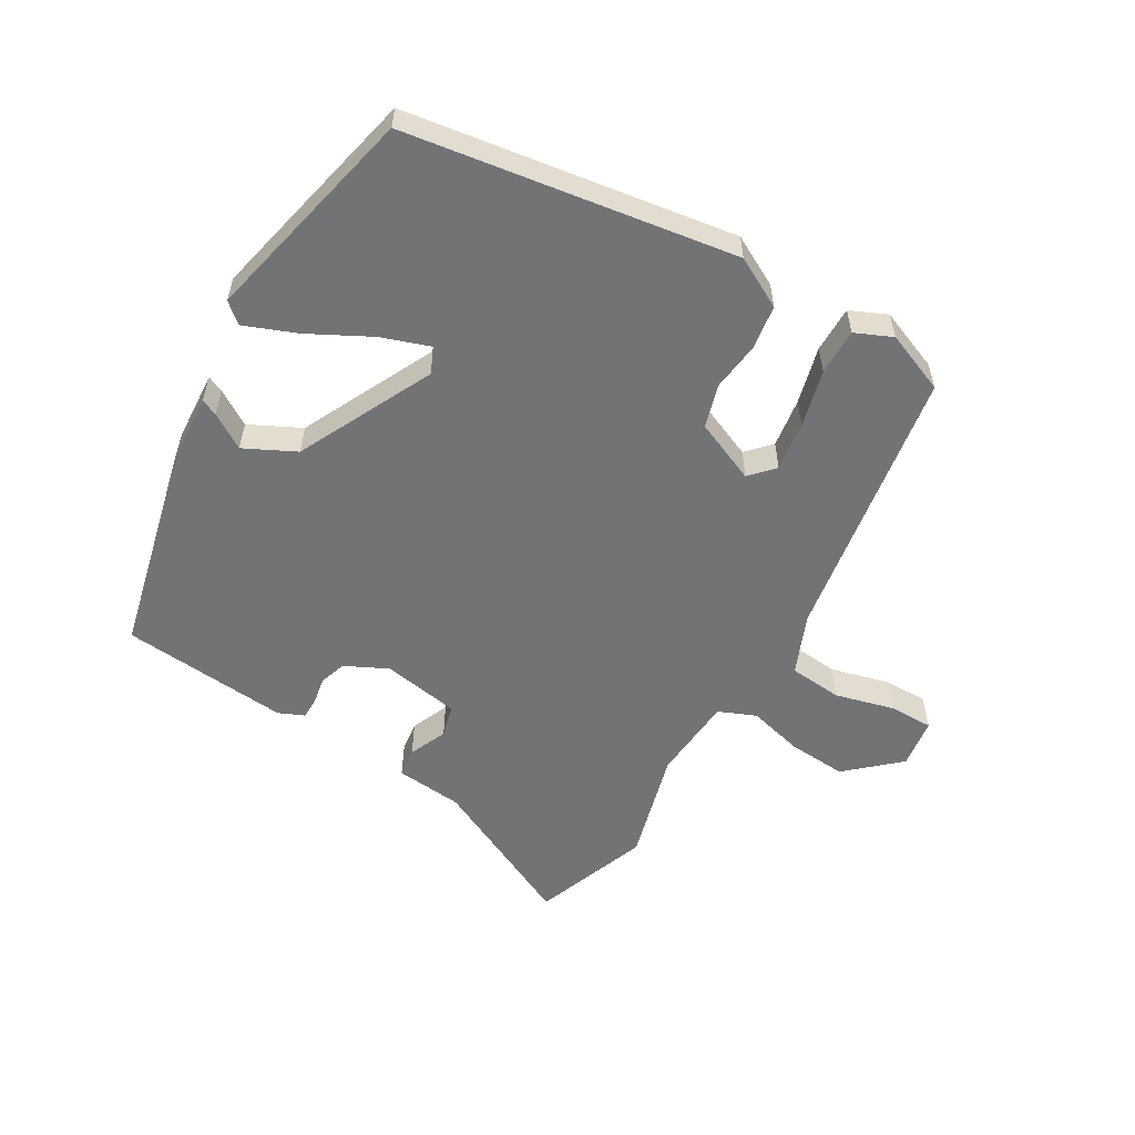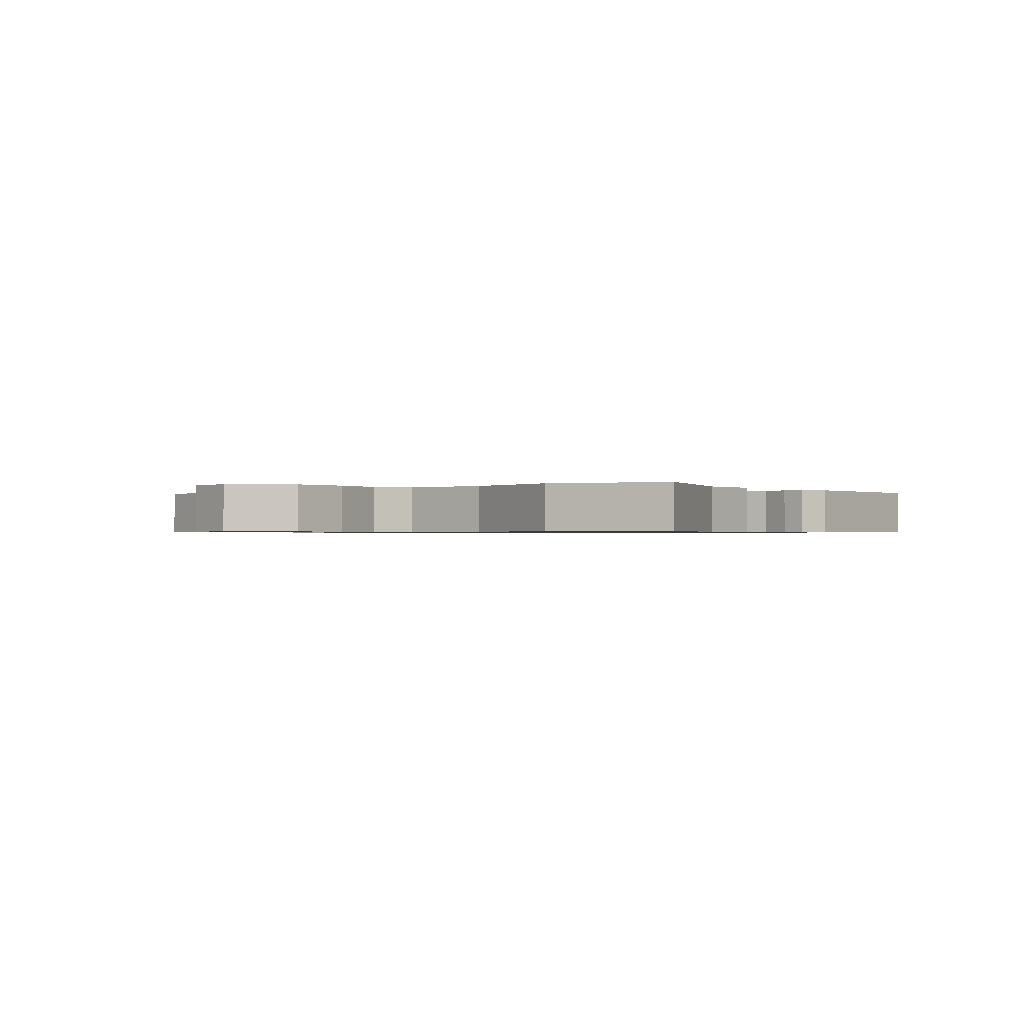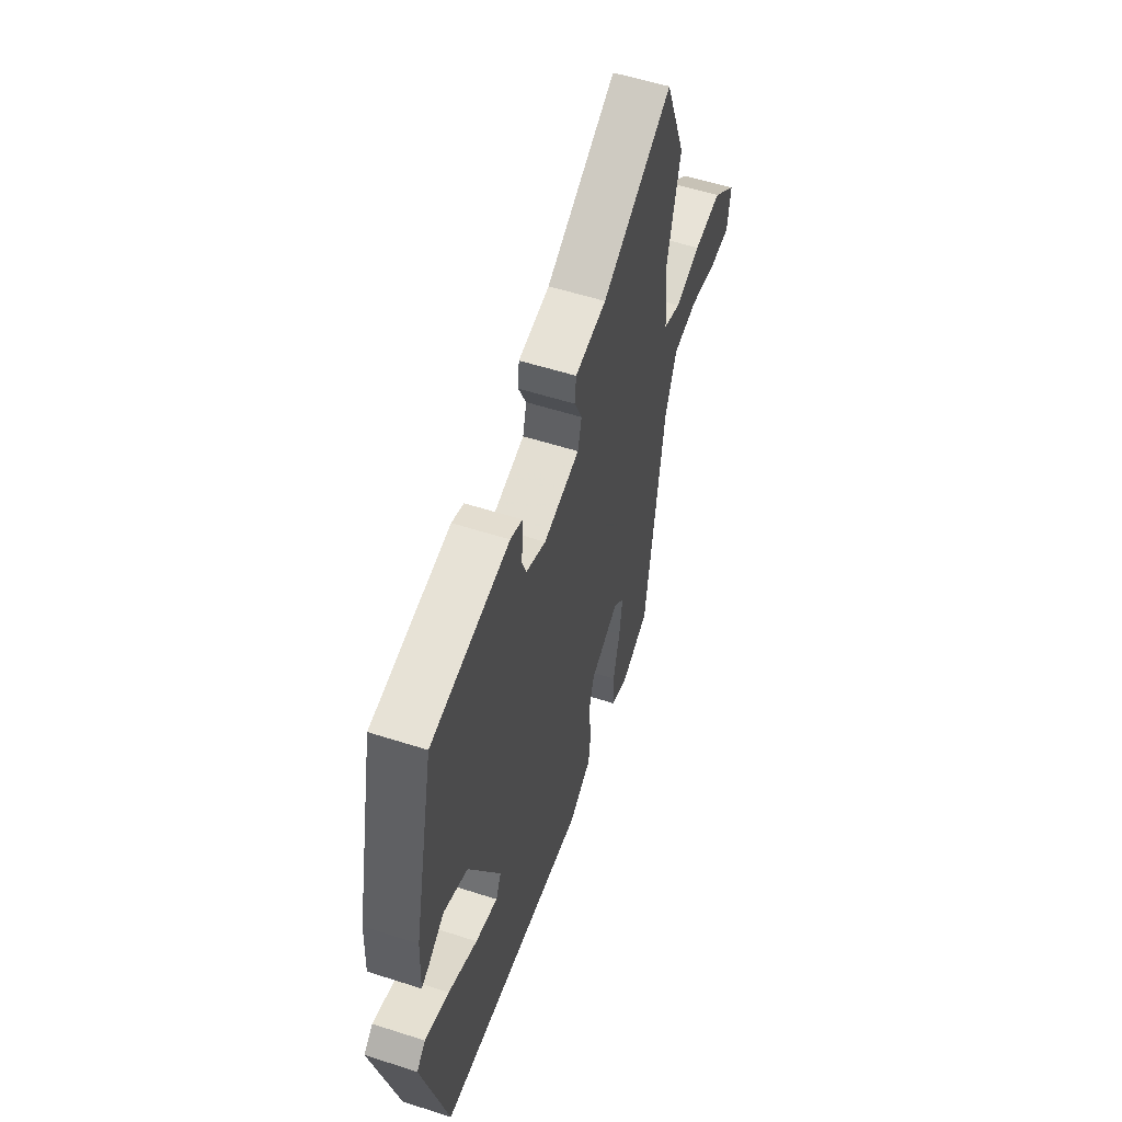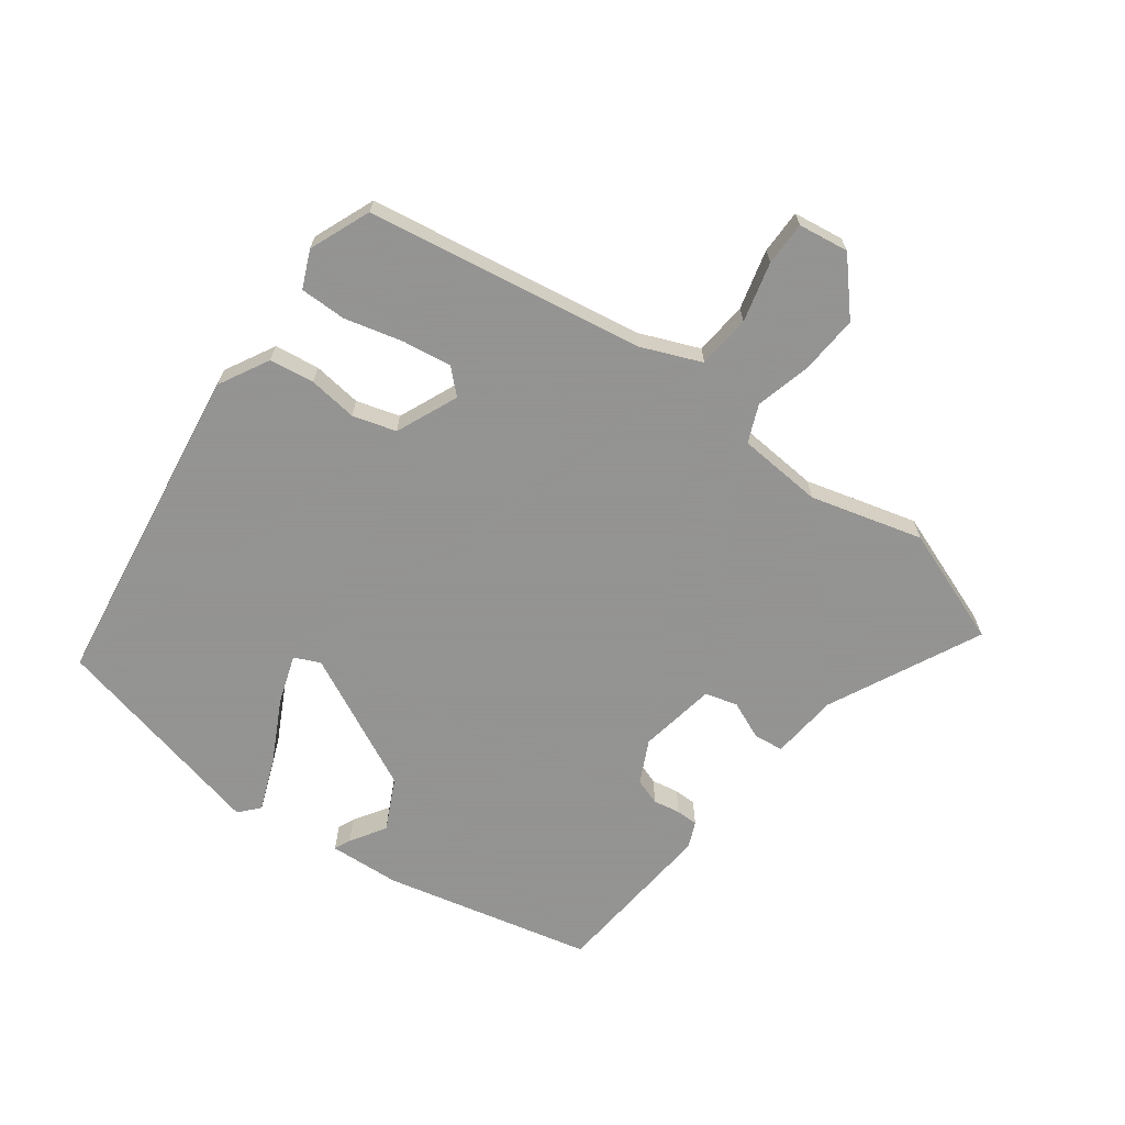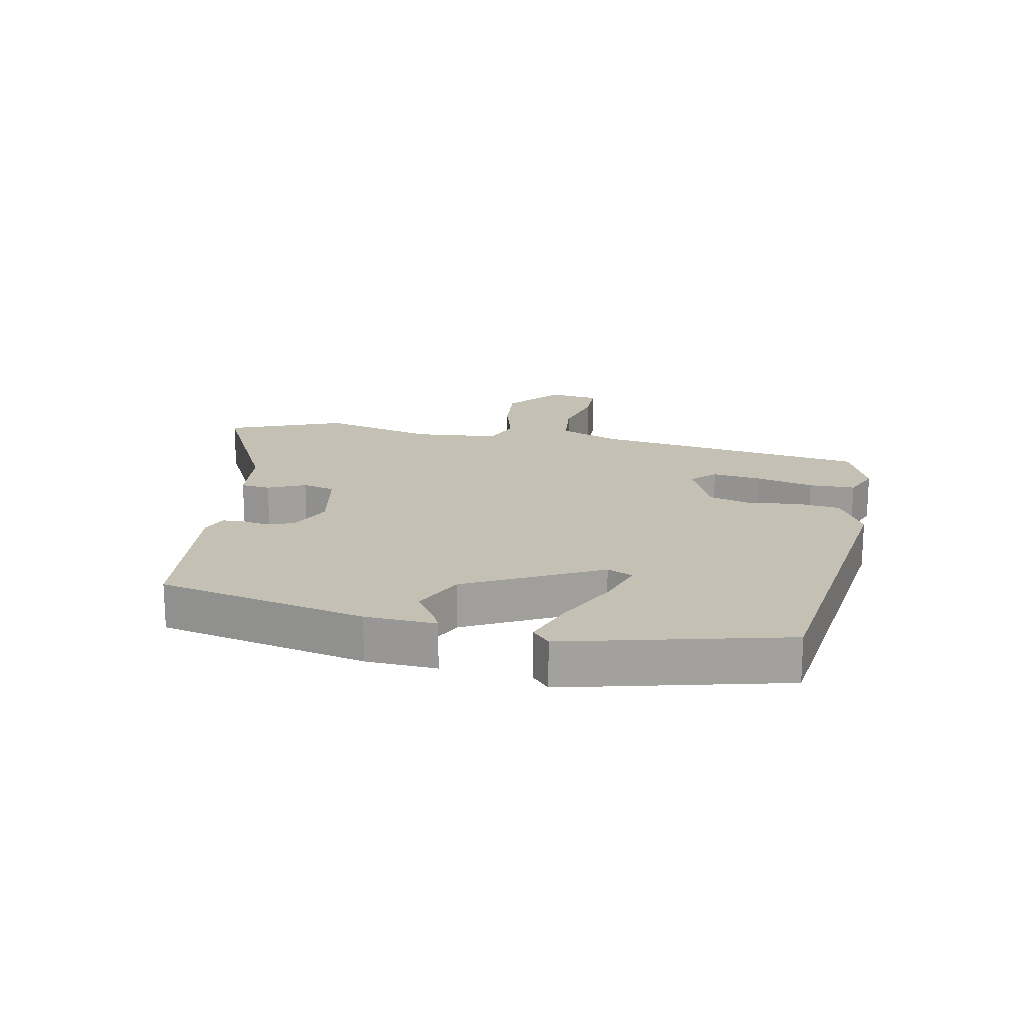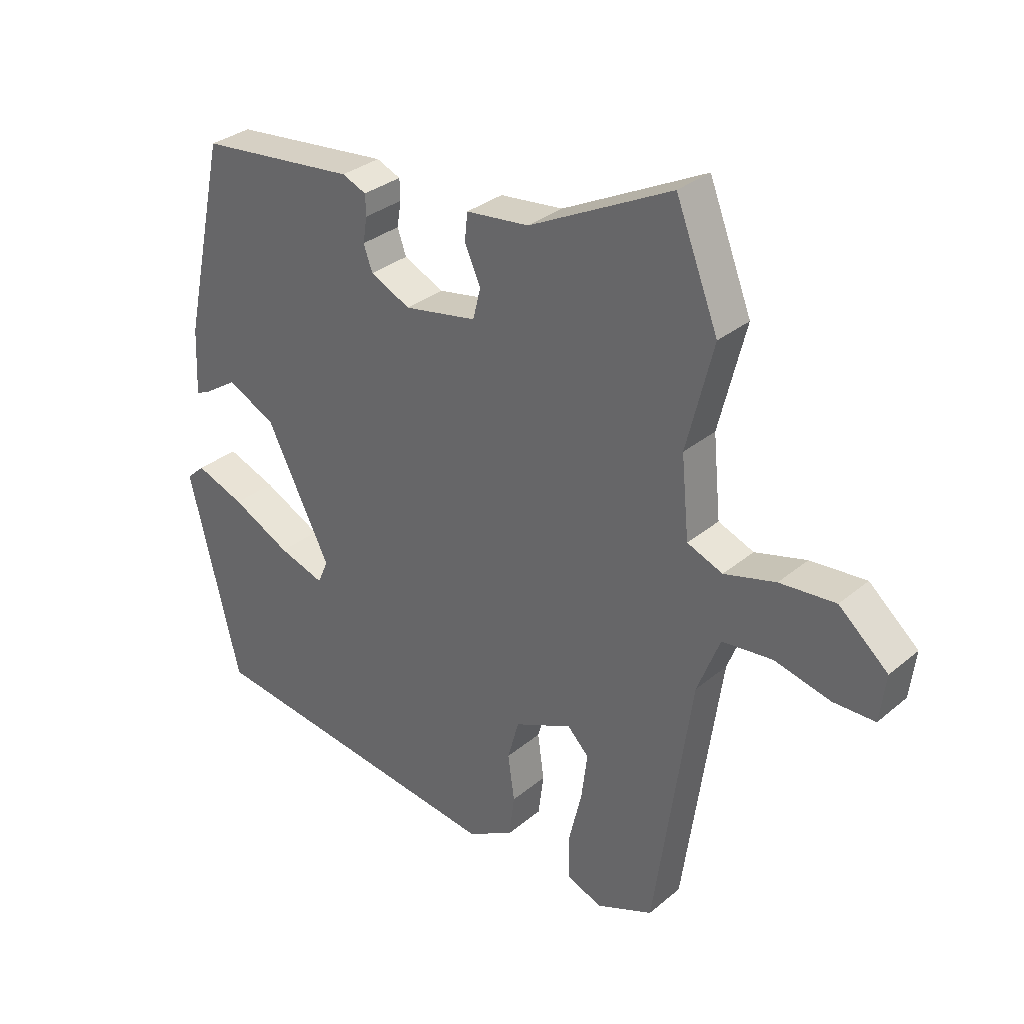
<metadata>
{"format":"obj","ext":"obj","renderer":"f3d","projection":"perspective","resolution":1024,"background":"white","views":[{"elev":-55.9,"azim":150.6,"up":"+Y"},{"elev":-0.7,"azim":-46.3,"up":"+Y"},{"elev":56.2,"azim":108.6,"up":"+Z"},{"elev":-66.9,"azim":-125.6,"up":"+Y"},{"elev":18.3,"azim":101.2,"up":"+Y"},{"elev":31.8,"azim":-139.2,"up":"+Z"}]}
</metadata>
<code>
v -0.44 0.07 -0.504
v -0.503 0.07 -0.064
v -0.541 0.07 0.033
v -0.626 0.07 0.042
v -0.721 0.07 0.019
v -0.791 0.07 0.02
v -0.801 0.07 0.1
v -0.718 0.07 0.172
v -0.624 0.07 0.164
v -0.537 0.07 0.14
v -0.477 0.07 0.164
v -0.464 0.07 0.299
v -0.509 0.07 0.478
v -0.437 0.07 0.662
v -0.197 0.07 0.541
v -0.09 0.07 0.529
v -0.085 0.07 0.482
v -0.112 0.07 0.422
v -0.099 0.07 0.37
v 0.024 0.07 0.347
v 0.092 0.07 0.379
v 0.107 0.07 0.421
v 0.1 0.07 0.464
v 0.101 0.07 0.499
v 0.142 0.07 0.516
v 0.409 0.07 0.488
v 0.481 0.07 0.156
v 0.486 0.07 0.043
v 0.46 0.07 0.055
v 0.405 0.07 0.091
v 0.323 0.07 0.052
v 0.214 0.07 -0.162
v 0.232 0.07 -0.203
v 0.309 0.07 -0.178
v 0.409 0.07 -0.128
v 0.492 0.07 -0.097
v 0.523 0.07 -0.125
v 0.437 0.07 -0.475
v -0.085 0.07 -0.544
v -0.164 0.07 -0.5
v -0.173 0.07 -0.429
v -0.162 0.07 -0.351
v -0.181 0.07 -0.282
v -0.279 0.07 -0.238
v -0.315 0.07 -0.275
v -0.305 0.07 -0.354
v -0.283 0.07 -0.446
v -0.284 0.07 -0.52
v -0.343 0.07 -0.545
v -0.44 0 -0.504
v -0.503 0 -0.064
v -0.541 0 0.033
v -0.626 0 0.042
v -0.721 0 0.019
v -0.791 0 0.02
v -0.801 0 0.1
v -0.718 0 0.172
v -0.624 0 0.164
v -0.537 0 0.14
v -0.477 0 0.164
v -0.464 0 0.299
v -0.509 0 0.478
v -0.437 0 0.662
v -0.197 0 0.541
v -0.09 0 0.529
v -0.085 0 0.482
v -0.112 0 0.422
v -0.099 0 0.37
v 0.024 0 0.347
v 0.092 0 0.379
v 0.107 0 0.421
v 0.1 0 0.464
v 0.101 0 0.499
v 0.142 0 0.516
v 0.409 0 0.488
v 0.481 0 0.156
v 0.486 0 0.043
v 0.46 0 0.055
v 0.405 0 0.091
v 0.323 0 0.052
v 0.214 0 -0.162
v 0.232 0 -0.203
v 0.309 0 -0.178
v 0.409 0 -0.128
v 0.492 0 -0.097
v 0.523 0 -0.125
v 0.437 0 -0.475
v -0.085 0 -0.544
v -0.164 0 -0.5
v -0.173 0 -0.429
v -0.162 0 -0.351
v -0.181 0 -0.282
v -0.279 0 -0.238
v -0.315 0 -0.275
v -0.305 0 -0.354
v -0.283 0 -0.446
v -0.284 0 -0.52
v -0.343 0 -0.545
f 46 47 48 49
f 45 46 49 1
f 39 40 41 42
f 39 42 43
f 38 39 43
f 34 35 36 37
f 33 34 37 38
f 27 28 29 30
f 27 30 31
f 26 27 31
f 25 26 31 32
f 22 23 24 25
f 21 22 25 32
f 15 16 17 18
f 15 18 19
f 12 13 14 15
f 11 12 15 19
f 7 8 9 10
f 5 6 7 10
f 4 5 10 11
f 3 4 11 19
f 45 1 2
f 44 45 2 3
f 33 38 43 44
f 32 33 44 3
f 20 21 32 3
f 3 19 20
f 98 97 96 95
f 50 98 95 94
f 91 90 89 88
f 92 91 88
f 92 88 87
f 86 85 84 83
f 87 86 83 82
f 79 78 77 76
f 80 79 76
f 80 76 75
f 81 80 75 74
f 74 73 72 71
f 81 74 71 70
f 67 66 65 64
f 68 67 64
f 64 63 62 61
f 68 64 61 60
f 59 58 57 56
f 59 56 55 54
f 60 59 54 53
f 68 60 53 52
f 51 50 94
f 52 51 94 93
f 93 92 87 82
f 52 93 82 81
f 52 81 70 69
f 69 68 52
f 1 50 51 2
f 2 51 52 3
f 3 52 53 4
f 4 53 54 5
f 5 54 55 6
f 6 55 56 7
f 7 56 57 8
f 8 57 58 9
f 9 58 59 10
f 10 59 60 11
f 11 60 61 12
f 12 61 62 13
f 13 62 63 14
f 14 63 64 15
f 15 64 65 16
f 16 65 66 17
f 17 66 67 18
f 18 67 68 19
f 19 68 69 20
f 20 69 70 21
f 21 70 71 22
f 22 71 72 23
f 23 72 73 24
f 24 73 74 25
f 25 74 75 26
f 26 75 76 27
f 27 76 77 28
f 28 77 78 29
f 29 78 79 30
f 30 79 80 31
f 31 80 81 32
f 32 81 82 33
f 33 82 83 34
f 34 83 84 35
f 35 84 85 36
f 36 85 86 37
f 37 86 87 38
f 38 87 88 39
f 39 88 89 40
f 40 89 90 41
f 41 90 91 42
f 42 91 92 43
f 43 92 93 44
f 44 93 94 45
f 45 94 95 46
f 46 95 96 47
f 47 96 97 48
f 48 97 98 49
f 49 98 50 1

</code>
